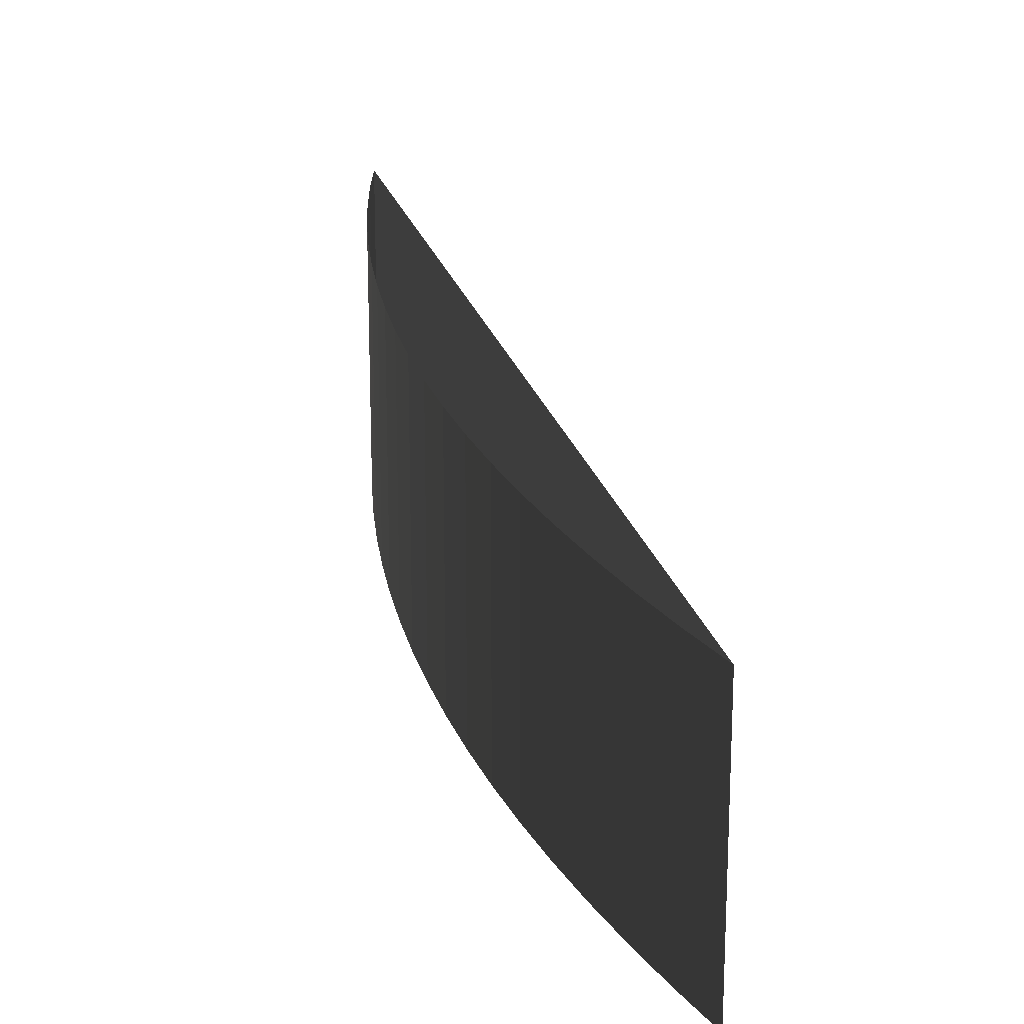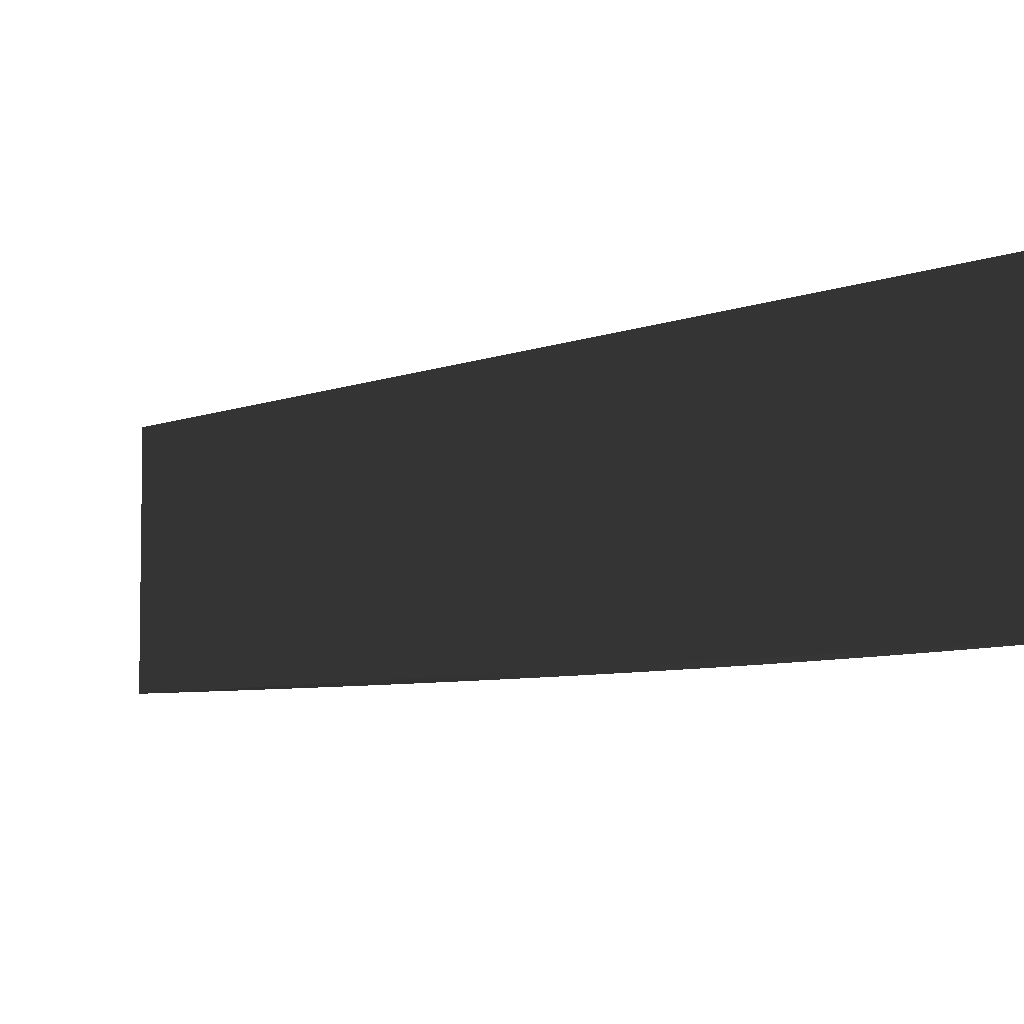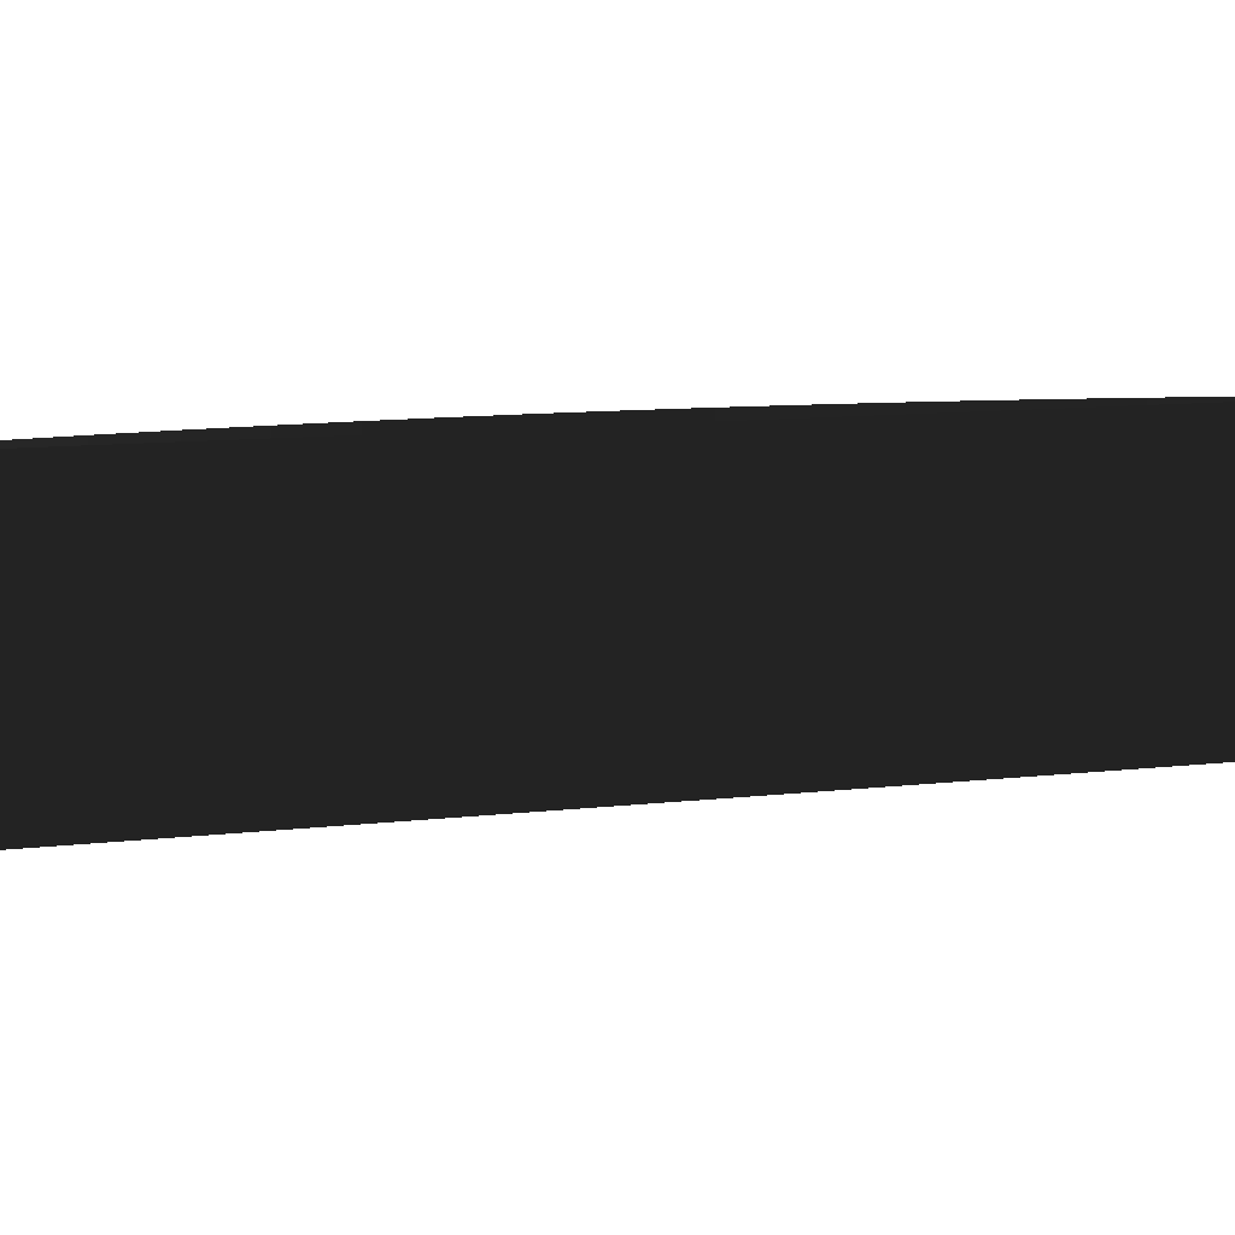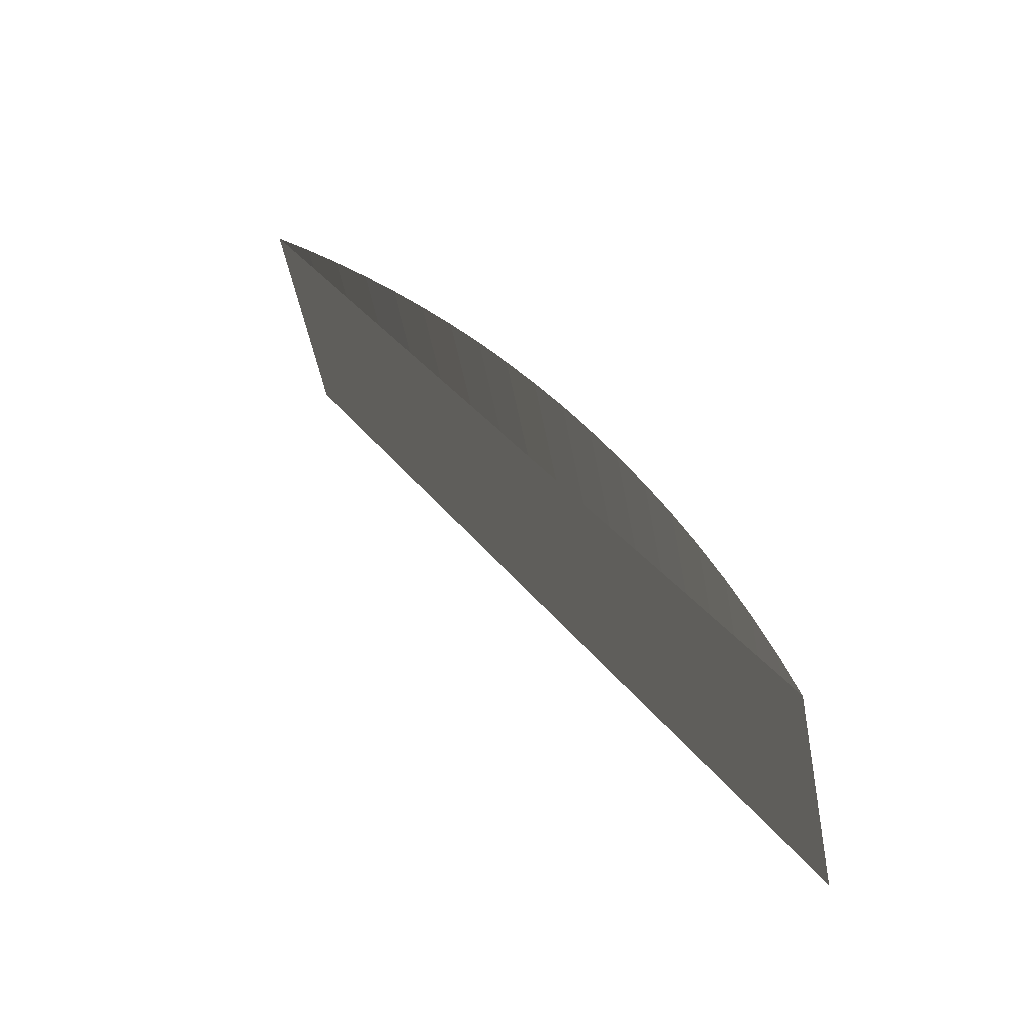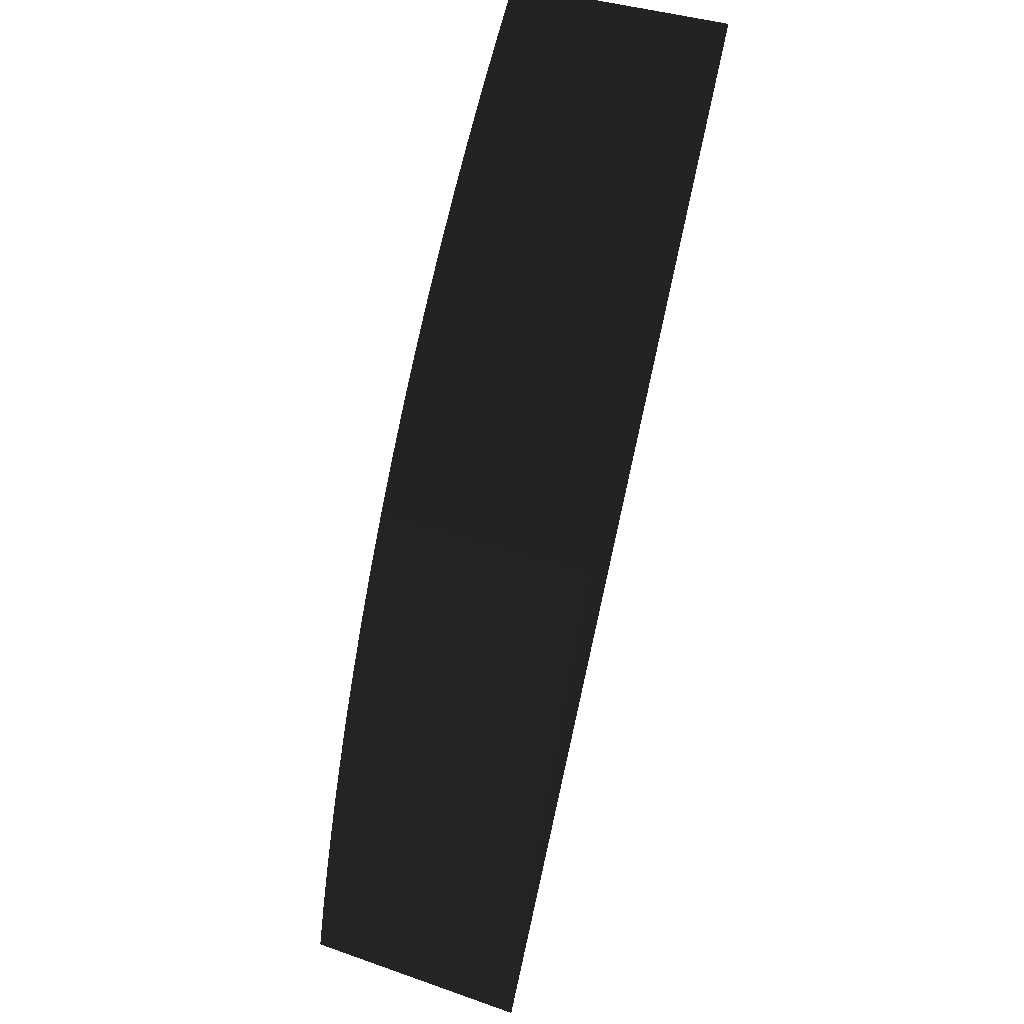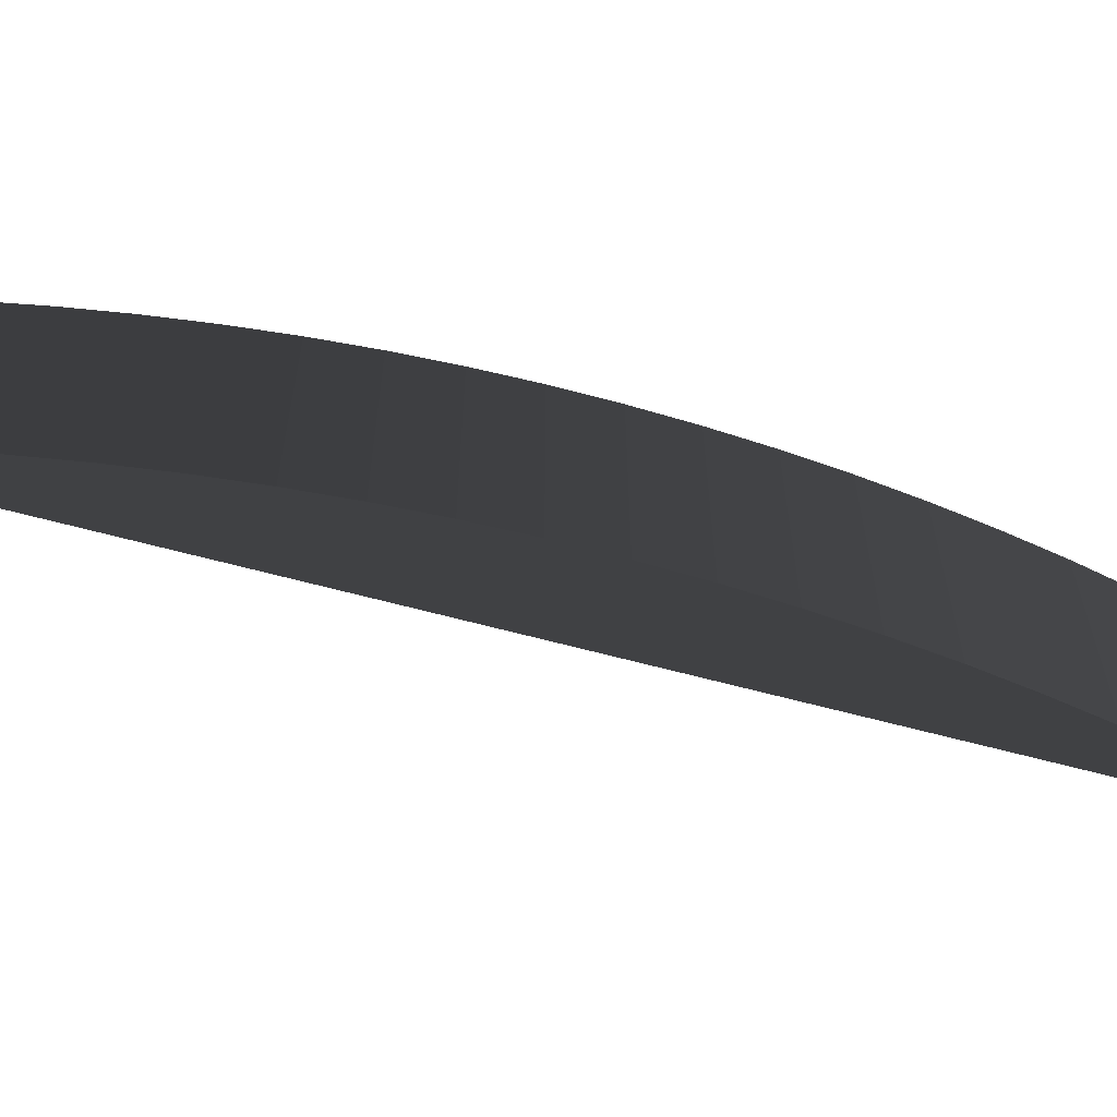
<metadata>
{"format":"obj","ext":"obj","renderer":"f3d","projection":"perspective","resolution":1024,"background":"white","views":[{"elev":21.8,"azim":-163.2,"up":"+Z"},{"elev":-5.7,"azim":-7.6,"up":"+Z"},{"elev":10.2,"azim":-77.2,"up":"+Z"},{"elev":-52.3,"azim":10.8,"up":"+Y"},{"elev":37.8,"azim":113.9,"up":"+Y"},{"elev":-62.6,"azim":104.6,"up":"+Z"}]}
</metadata>
<code>
g
v 0.9756 0.2614 44.42
v 0.968 0.2882 44.42
v 0.9597 0.3148 44.42
v 0.9507 0.3411 44.42
v 0.9409 0.3671 44.42
v 0.9304 0.3929 44.42
v 0.9193 0.4184 44.42
v 0.9074 0.4436 44.42
v 0.8948 0.4684 44.42
v 0.8816 0.4929 44.42
v 0.8676 0.517 44.42
v 0.8531 0.5407 44.42
v 0.8378 0.564 44.42
v 0.822 0.5869 44.42
v 0.8055 0.6093 44.42
v 0.7884 0.6313 44.42
v 0.7707 0.6528 44.42
v 0.7524 0.6738 44.42
v 0.7336 0.6942 44.42
v 0.7142 0.7142 44.42
v 0.9756 0.2614 44.53
v 0.968 0.2882 44.53
v 0.9597 0.3148 44.53
v 0.9507 0.3411 44.53
v 0.9409 0.3671 44.53
v 0.9304 0.3929 44.53
v 0.9193 0.4184 44.53
v 0.9074 0.4436 44.53
v 0.8948 0.4684 44.53
v 0.8816 0.4929 44.53
v 0.8676 0.517 44.53
v 0.8531 0.5407 44.53
v 0.8378 0.564 44.53
v 0.822 0.5869 44.53
v 0.8055 0.6093 44.53
v 0.7884 0.6313 44.53
v 0.7707 0.6528 44.53
v 0.7524 0.6738 44.53
v 0.7336 0.6942 44.53
v 0.7142 0.7142 44.53
f 1 21 22 2
f 2 22 23 3
f 3 23 24 4
f 4 24 25 5
f 5 25 26 6
f 6 26 27 7
f 7 27 28 8
f 8 28 29 9
f 9 29 30 10
f 10 30 31 11
f 11 31 32 12
f 12 32 33 13
f 13 33 34 14
f 14 34 35 15
f 15 35 36 16
f 16 36 37 17
f 17 37 38 18
f 18 38 39 19
f 19 39 40 20
f 20 40 21 1

</code>
